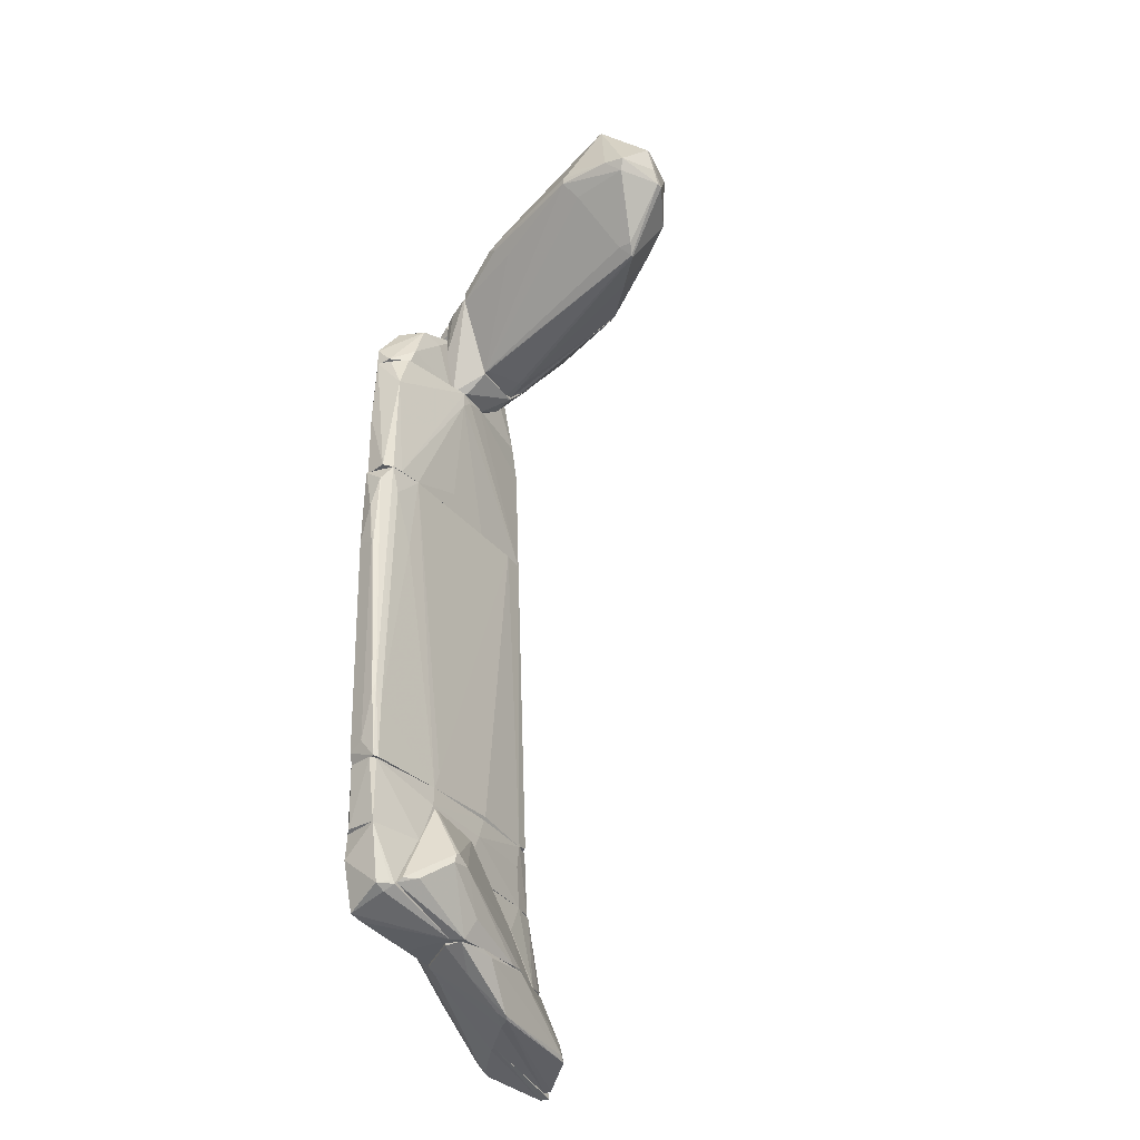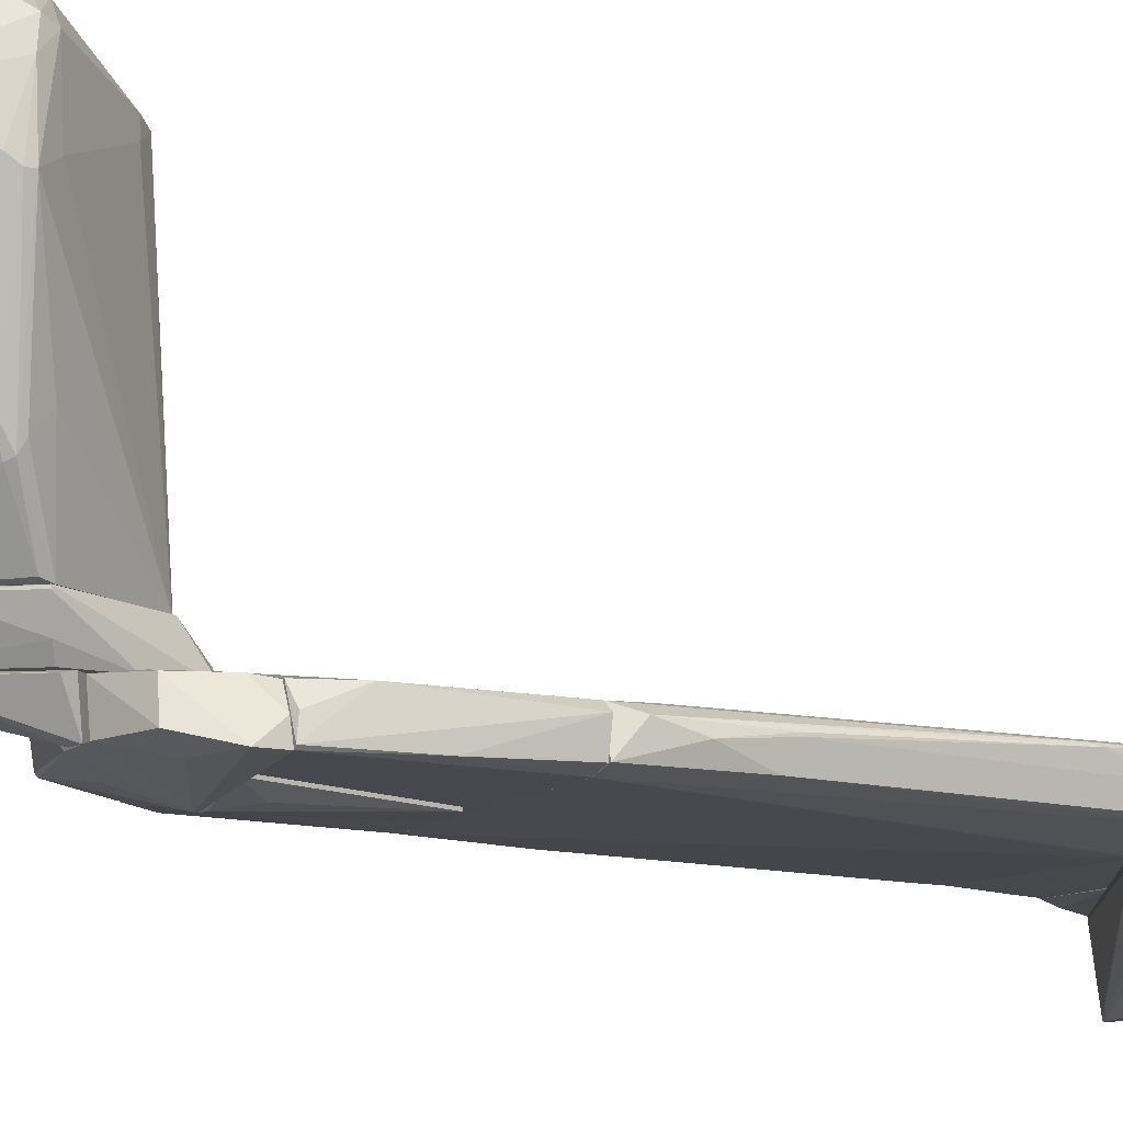
<metadata>
{"format":"obj","ext":"obj","renderer":"f3d","projection":"perspective","resolution":1024,"background":"white","views":[{"elev":-33.8,"azim":-56.6,"up":"+Y"},{"elev":-11.8,"azim":-117.8,"up":"+Z"}]}
</metadata>
<code>
o convex_0
v 2.506 -6.757 -0.4328
v -0.7014 -3.472 -0.4328
v -0.7014 -3.472 -0.51
v 4.168 -6.603 -1.051
v 2.274 -5.83 -1.399
v -1.088 -4.825 -0.4715
v 3.008 -5.598 -0.4328
v 3.433 -6.757 -1.283
v 3.627 -6.177 -1.36
v 4.206 -7.144 -0.4715
v 0.8059 -4.709 -1.167
v -0.5468 -4.478 -0.8579
v 0.8831 -6.062 -0.4328
v -0.8559 -5.018 -0.4715
v 3.627 -6.757 -1.322
v 1.115 -4.825 -1.206
v 4.09 -6.95 -0.4328
v -1.088 -4.825 -0.4328
v 4.168 -7.144 -0.6261
v 0.8831 -6.062 -0.4715
v -0.8173 -3.512 -0.51
v 3.317 -6.603 -1.36
v 4.129 -6.68 -1.128
v 2.583 -6.757 -0.5487
v 2.815 -5.907 -1.399
v -0.6241 -4.361 -0.8192
v 3.008 -5.598 -0.4715
v 3.24 -5.791 -0.51
v 4.245 -7.067 -0.51
v 3.588 -6.139 -1.322
v 3.085 -6.641 -1.205
v 0.5354 -4.4 -1.012
f 16 11 32
f 2 1 7
f 3 2 7
f 5 6 12
f 11 5 12
f 1 2 13
f 6 5 14
f 5 11 16
f 7 1 17
f 1 10 17
f 13 2 18
f 14 13 18
f 6 14 18
f 10 1 19
f 8 15 19
f 1 13 20
f 13 14 20
f 2 3 21
f 3 11 21
f 18 2 21
f 6 18 21
f 14 5 22
f 15 8 22
f 9 15 22
f 9 4 23
f 15 9 23
f 19 15 23
f 19 1 24
f 8 19 24
f 1 20 24
f 20 8 24
f 16 9 25
f 5 16 25
f 22 5 25
f 9 22 25
f 12 6 26
f 11 12 26
f 21 11 26
f 6 21 26
f 3 7 27
f 7 17 28
f 27 7 28
f 28 17 29
f 17 10 29
f 10 19 29
f 23 4 29
f 19 23 29
f 4 28 29
f 9 3 30
f 4 9 30
f 3 27 30
f 27 28 30
f 28 4 30
f 8 20 31
f 20 14 31
f 22 8 31
f 14 22 31
f 3 9 32
f 11 3 32
f 9 16 32
o convex_1
v 2.158 1.204 0.147
v -2.093 0.6236 0.06971
v -2.093 0.6236 0.1083
v 2.467 -3.472 -0.08474
v -0.5083 -3.472 0.4176
v -0.8561 -3.472 -0.4713
v 1.81 2.286 -0.3166
v -1.243 2.286 0.3402
v -1.668 2.286 -0.3166
v 2.042 -3.472 0.3402
v 1.54 2.286 0.3402
v -1.938 -3.472 0.2629
v 2.235 -3.472 -0.3553
v -1.861 -3.24 -0.278
v -1.861 2.286 0.2629
v 2.042 2.286 -0.278
v -1.977 2.286 -0.2394
v 0.9215 -3.394 0.4176
v 1.926 2.286 0.3016
v 2.274 -3.394 0.3016
v -1.861 -2.467 0.3016
v 2.467 -3.279 -0.2007
v -1.745 -3.472 -0.3166
v -0.8177 -3.278 -0.4713
v -2.054 1.976 0.147
v -2.015 0.7786 -0.2394
v 2.119 1.976 0.147
v -2.015 -2.312 0.2242
v -1.397 0.8169 0.3402
v -0.3922 -3.162 0.4176
v 2.119 0.8169 -0.3166
v -1.745 1.783 0.3016
v 2.235 -3.201 -0.3553
v -1.861 -3.472 0.3016
v -2.093 1.435 -0.007555
v 2.467 -3.163 -0.08474
v 2.081 2.286 -0.0461
v -1.977 -2.119 0.2629
v -0.7405 -3.394 -0.4713
v -1.938 -3.123 -0.007555
f 44 60 72
f 40 39 41
f 37 36 42
f 39 40 43
f 36 38 45
f 40 41 47
f 39 43 48
f 47 41 49
f 37 42 50
f 42 43 50
f 43 42 51
f 48 43 51
f 42 36 52
f 51 42 52
f 36 45 54
f 38 36 55
f 41 38 55
f 36 44 55
f 44 46 55
f 41 39 56
f 38 41 56
f 47 49 57
f 49 41 58
f 41 55 58
f 55 46 58
f 52 33 59
f 51 52 59
f 35 34 60
f 57 35 60
f 37 40 61
f 53 37 61
f 40 37 62
f 43 40 62
f 37 50 62
f 50 43 62
f 39 48 63
f 48 54 63
f 40 47 64
f 47 53 64
f 61 40 64
f 53 61 64
f 54 45 65
f 39 63 65
f 63 54 65
f 36 37 66
f 44 36 66
f 37 53 66
f 34 35 67
f 35 57 67
f 57 49 67
f 58 34 67
f 49 58 67
f 33 52 68
f 52 36 68
f 36 54 68
f 59 33 68
f 54 59 68
f 48 51 69
f 54 48 69
f 51 59 69
f 59 54 69
f 53 47 70
f 47 57 70
f 60 44 70
f 57 60 70
f 44 66 70
f 66 53 70
f 45 38 71
f 56 39 71
f 38 56 71
f 65 45 71
f 39 65 71
f 46 44 72
f 34 58 72
f 58 46 72
f 60 34 72
o convex_2
v 1.347 7.117 0.9586
v -0.8947 6.499 0.92
v -0.8947 6.499 0.9587
v 0.3804 4.876 0.3789
v 0.2259 7.465 0.3789
v 0.6509 5.147 0.9587
v -0.3923 4.876 0.3789
v 1.347 6.537 0.5722
v 0.07147 7.697 0.9587
v -0.6242 6.344 0.3789
v -0.199 5.185 0.9587
v 1.037 6.846 0.3789
v 1.385 6.113 0.9586
v 1.076 7.503 0.92
v 0.7281 5.07 0.5723
v 0.3804 7.62 0.4563
v -0.3151 7.349 0.92
v 0.5348 7.774 0.9587
v -0.199 4.876 0.5723
v -0.6242 5.649 0.3789
v 0.96 6.113 0.3789
v 1.54 6.499 0.92
v 1.385 6.731 0.6496
v 1.192 5.726 0.9586
v -0.7403 6.421 0.5723
v 1.115 7.31 0.7654
v 0.1871 7.658 0.6496
v 0.3804 4.876 0.4949
f 78 91 100
f 75 74 79
f 77 76 79
f 75 78 81
f 77 79 82
f 78 75 83
f 75 79 83
f 76 77 84
f 73 78 85
f 84 77 88
f 74 75 89
f 75 81 89
f 78 73 90
f 81 78 90
f 73 86 90
f 86 88 90
f 79 76 91
f 78 83 91
f 83 79 91
f 79 74 92
f 82 79 92
f 76 84 93
f 84 80 93
f 87 76 93
f 80 87 93
f 73 85 94
f 87 80 94
f 85 87 94
f 80 84 95
f 73 94 95
f 94 80 95
f 85 78 96
f 78 87 96
f 87 85 96
f 77 82 97
f 74 89 97
f 89 77 97
f 92 74 97
f 82 92 97
f 86 73 98
f 84 88 98
f 88 86 98
f 95 84 98
f 73 95 98
f 88 77 99
f 89 81 99
f 77 89 99
f 81 90 99
f 90 88 99
f 76 87 100
f 87 78 100
f 91 76 100
o convex_3
v 0.3804 6.885 3.896
v 0.4962 5.146 0.9587
v -0.1994 5.224 0.9591
v 0.5349 7.813 0.9977
v -1.9 7.078 5.093
v -1.32 6.963 1.81
v -1.475 8.431 4.398
v -0.8561 5.765 4.63
v -0.7789 7.31 5.287
v 0.6121 7.929 2.157
v 0.6121 6.035 3.316
v -1.938 7.078 3.857
v -0.3153 7.388 0.9591
v -0.8948 6.461 0.9591
v -0.4698 6.577 5.055
v 0.6121 5.146 0.9977
v -1.397 7.001 5.441
v 0.0323 7.735 0.9977
v -1.049 5.92 4.475
v -1.552 7.388 5.403
v 0.6121 7.929 1.345
v -1.359 8.393 4.437
v -1.281 6.77 5.441
v 0.6121 6.769 3.471
v -1.9 7.349 3.973
v 0.6121 7.735 0.9587
v -1.822 6.886 5.016
v -1.475 8.431 4.359
v 0.2645 6.769 4.128
v -1.359 7.195 2.196
v 0.4575 5.185 1.345
v -0.7402 7.31 5.248
v -0.9335 6.615 0.9977
v 0.6121 7.967 1.655
v -0.8948 5.765 4.63
v -1.745 6.808 4.05
v -1.165 6.77 5.441
v 0.1871 6.924 4.205
v -0.1607 6.422 4.591
v -1.938 7.117 4.746
v -1.32 6.654 2.234
v -0.1994 5.881 4.05
v -1.397 8.431 4.398
v -1.049 5.92 4.707
v -1.436 7.388 5.403
v 0.3804 5.185 1.345
v -1.938 7.195 3.857
v -1.243 7.04 1.771
v -0.3927 6.692 4.978
v -1.359 6.886 1.964
v -0.1994 5.224 1.036
f 146 135 151
f 102 103 114
f 110 111 116
f 107 105 120
f 105 117 120
f 110 116 121
f 104 118 121
f 107 120 122
f 117 105 123
f 110 101 124
f 111 110 124
f 102 114 126
f 114 113 126
f 116 102 126
f 118 104 126
f 113 118 126
f 104 121 126
f 121 116 126
f 123 105 127
f 121 118 128
f 125 107 128
f 124 101 129
f 111 124 129
f 125 128 130
f 116 111 131
f 110 122 132
f 122 109 132
f 114 106 133
f 113 114 133
f 110 121 134
f 119 103 135
f 108 123 135
f 131 108 135
f 112 103 136
f 103 119 136
f 127 112 136
f 119 127 136
f 108 115 137
f 115 109 137
f 123 108 137
f 117 123 137
f 101 110 138
f 129 101 138
f 110 132 138
f 115 108 139
f 129 115 139
f 111 129 139
f 105 107 140
f 107 125 140
f 127 105 140
f 112 127 140
f 103 112 141
f 114 103 141
f 108 131 142
f 131 111 142
f 139 108 142
f 111 139 142
f 107 122 143
f 122 110 143
f 128 107 143
f 121 128 143
f 110 134 143
f 134 121 143
f 127 119 144
f 123 127 144
f 119 135 144
f 135 123 144
f 120 117 145
f 109 122 145
f 122 120 145
f 137 109 145
f 117 137 145
f 102 116 146
f 116 131 146
f 131 135 146
f 106 112 147
f 130 106 147
f 125 130 147
f 140 125 147
f 112 140 147
f 118 113 148
f 128 118 148
f 106 130 148
f 130 128 148
f 133 106 148
f 113 133 148
f 109 115 149
f 115 129 149
f 132 109 149
f 129 138 149
f 138 132 149
f 112 106 150
f 106 114 150
f 141 112 150
f 114 141 150
f 103 102 151
f 135 103 151
f 102 146 151
o convex_4
v 2.815 -6.526 0.4948
v 0.7673 -6.023 -0.4327
v 0.574 -6.023 -0.394
v 4.013 -7.105 -0.4326
v 3.317 -5.985 -0.4327
v 0.033 -6.023 0.6494
v 1.54 -6.796 0.4948
v 1.656 -5.985 0.6881
v 3.317 -6.951 0.4175
v 2.467 -6.757 -0.4327
v 2.738 -5.985 0.3402
v 4.09 -7.028 -0.3553
v 0.033 -5.985 0.3402
v 0.7673 -6.062 0.7268
v 0.574 -5.985 -0.394
v 1.772 -6.796 0.2243
v 0.6125 -6.333 0.3789
v 3.201 -6.68 0.4175
v 1.463 -6.757 0.5334
v 3.201 -6.873 0.4562
v 3.975 -7.105 -0.278
v 2.97 -5.985 0.06976
v 0.5355 -5.985 0.7268
v 1.386 -6.719 0.4175
v 0.033 -6.023 0.3402
f 168 157 176
f 154 153 161
f 156 155 161
f 153 156 161
f 159 152 162
f 156 159 162
f 155 156 163
f 159 156 164
f 153 154 166
f 156 153 166
f 154 164 166
f 164 156 166
f 155 158 167
f 154 161 167
f 161 155 167
f 162 152 169
f 160 163 169
f 158 160 170
f 165 157 170
f 168 158 170
f 157 168 170
f 152 159 171
f 159 165 171
f 169 152 171
f 160 169 171
f 170 160 171
f 165 170 171
f 158 155 172
f 160 158 172
f 163 160 172
f 155 163 172
f 156 162 173
f 163 156 173
f 162 169 173
f 169 163 173
f 164 157 174
f 159 164 174
f 157 165 174
f 165 159 174
f 154 167 175
f 167 158 175
f 168 154 175
f 158 168 175
f 164 154 176
f 157 164 176
f 154 168 176
o convex_5
v 0.7669 2.828 -0.3168
v -0.6631 4.837 -0.3554
v -0.6631 4.837 -0.3168
v 0.6507 4.837 -0.3168
v 0.03261 4.876 -0.5486
v 0.187 2.48 -0.3554
v 0.7669 2.364 -0.3554
v 0.187 2.48 -0.3168
v -0.2378 4.412 -0.4713
v 0.5348 4.876 -0.3941
v -0.04466 4.837 -0.5486
f 182 185 187
f 179 177 180
f 178 179 181
f 179 178 182
f 180 177 183
f 177 179 184
f 179 182 184
f 182 183 184
f 183 177 184
f 182 178 185
f 179 180 186
f 181 179 186
f 183 181 186
f 180 183 186
f 178 181 187
f 181 183 187
f 183 182 187
f 185 178 187
o convex_6
v -2.016 2.286 0.147
v 1.694 4.876 -0.0461
v 1.694 4.876 -0.2393
v 2.081 2.286 0.147
v -0.2377 4.876 0.5335
v -1.784 4.876 -0.3167
v 1.81 2.286 -0.3167
v -1.668 2.286 -0.3167
v 1.926 2.286 0.3015
v -1.59 4.876 0.2629
v 1.656 4.876 0.3015
v -1.243 2.286 0.3402
v 1.888 4.45 -0.278
v -1.822 4.218 0.2629
v 1.153 4.876 -0.3167
v -1.938 2.286 -0.2394
v -1.668 2.286 0.3015
v 2.042 2.286 -0.278
v -0.0444 4.759 0.5335
v 0.6895 2.286 0.3402
v 1.81 4.257 0.3015
v -1.822 4.876 -0.278
v -0.2377 4.605 0.5335
v -0.2377 2.635 0.3788
v 0.3029 4.876 0.4948
v -1.899 3.562 -0.278
v -1.861 2.286 0.2629
v 1.888 4.412 -0.162
v -1.784 4.837 -0.007487
f 209 201 216
f 189 190 192
f 192 190 193
f 191 188 194
f 193 194 195
f 194 188 195
f 188 191 196
f 192 193 197
f 189 192 198
f 188 196 199
f 190 189 200
f 189 198 200
f 192 197 201
f 193 190 202
f 194 193 202
f 190 200 202
f 200 194 202
f 195 188 203
f 188 199 204
f 192 201 204
f 191 194 205
f 200 191 205
f 194 200 205
f 199 196 207
f 196 191 208
f 197 193 209
f 188 201 209
f 204 199 210
f 192 204 210
f 206 192 210
f 196 206 210
f 207 196 210
f 207 210 211
f 199 207 211
f 210 199 211
f 198 192 212
f 192 206 212
f 206 196 212
f 196 208 212
f 208 198 212
f 193 195 213
f 203 188 213
f 195 203 213
f 209 193 213
f 188 209 213
f 201 188 214
f 188 204 214
f 204 201 214
f 191 200 215
f 200 198 215
f 208 191 215
f 198 208 215
f 201 197 216
f 197 209 216
o convex_7
v -1.784 4.876 -0.3166
v 0.8436 6.035 0.3789
v 0.8436 5.958 0.3789
v 1.656 4.914 -0.2394
v -0.4696 4.876 0.3789
v -0.5854 6.035 -0.162
v -1.243 5.765 0.3016
v 1.656 4.876 0.3016
v 0.03225 4.876 -0.5486
v 1.308 5.726 -0.162
v -1.552 4.876 0.263
v -1.784 5.224 -0.3166
v -0.4696 6.035 0.3789
v -1.397 5.803 -0.162
v 1.385 5.687 0.3016
v -0.0447 6.035 -0.162
v 0.4187 4.876 0.3789
v -0.8557 5.687 0.3789
v 0.03225 4.914 -0.5486
v -1.784 4.914 -0.04626
v 1.694 4.876 -0.2007
v -1.474 5.146 0.3016
v 0.3414 5.571 -0.3166
v 1.308 5.765 -0.1233
v -1.049 5.455 -0.3166
f 235 228 241
f 219 218 221
f 218 219 224
f 221 217 224
f 224 217 225
f 217 221 227
f 225 217 228
f 221 218 229
f 218 222 229
f 223 229 230
f 228 223 230
f 229 222 230
f 218 224 231
f 222 218 232
f 219 221 233
f 224 219 233
f 221 224 233
f 221 229 234
f 229 223 234
f 220 225 235
f 226 220 235
f 225 228 235
f 222 232 235
f 217 227 236
f 223 228 236
f 228 217 236
f 225 220 237
f 224 225 237
f 220 226 237
f 231 224 237
f 227 221 238
f 221 234 238
f 234 223 238
f 236 227 238
f 223 236 238
f 232 226 239
f 226 235 239
f 235 232 239
f 218 231 240
f 232 218 240
f 226 232 240
f 237 226 240
f 231 237 240
f 228 230 241
f 230 222 241
f 222 235 241
o convex_8
v 0.9214 6.19 0.3402
v 0.2644 7.388 0.3789
v 0.4576 7.349 0.3789
v -0.2377 6.074 -0.1621
v -0.5857 6.151 0.3789
v 0.8442 6.924 0.2243
v 0.8828 6.035 0.3789
v -0.4309 6.035 -0.1621
v 0.1872 7.388 0.3402
v -0.6243 6.306 0.3402
v -0.4698 6.035 0.3789
v 0.9987 6.847 0.3789
v 0.6896 6.035 0.2243
f 249 245 254
f 244 243 246
f 244 246 248
f 245 249 250
f 243 244 250
f 244 247 250
f 247 245 250
f 246 243 251
f 249 246 251
f 250 249 251
f 243 250 251
f 248 246 252
f 246 249 252
f 249 248 252
f 242 247 253
f 247 244 253
f 248 242 253
f 244 248 253
f 247 242 254
f 245 247 254
f 242 248 254
f 248 249 254
o convex_9
v 0.6124 6.229 3.316
v 0.6124 5.185 0.9587
v 0.6124 7.581 0.9587
v 1.656 6.499 1.191
v 1.269 7.581 2.002
v 0.6124 7.581 2.427
v 1.269 7.349 0.9587
v 0.651 6.769 3.393
v 1.501 6.345 1.616
v 0.651 6.035 3.239
v 1.115 5.649 0.9587
v 1.269 7.581 1.114
v 0.7284 5.263 1.152
v 1.54 6.422 0.9589
v 1.656 6.422 1.307
v 0.651 7.349 2.775
v 1.308 7.581 1.925
v 1.424 6.499 1.809
v 0.651 6.229 3.316
v 0.6124 6.769 3.393
f 262 270 274
f 257 256 255
f 259 257 260
f 257 255 260
f 256 257 261
f 255 256 264
f 256 261 265
f 257 259 266
f 261 257 266
f 258 261 266
f 263 264 267
f 264 256 267
f 256 265 267
f 265 263 267
f 261 258 268
f 265 261 268
f 265 268 269
f 263 265 269
f 268 258 269
f 259 260 270
f 262 259 270
f 259 262 271
f 258 266 271
f 266 259 271
f 269 258 271
f 269 271 272
f 263 269 272
f 271 262 272
f 263 272 273
f 262 255 273
f 264 263 273
f 255 264 273
f 272 262 273
f 260 255 274
f 255 262 274
f 270 260 274
o convex_10
v 1.772 9.204 2.543
v 0.6123 7.581 0.9589
v 0.6123 7.736 0.9589
v 0.6123 7.581 2.234
v 1.308 7.581 1.268
v 1.269 7.581 2.041
v 1.501 9.05 2.814
v 0.6897 8.084 1.577
v 1.772 9.359 2.427
v 0.6123 7.929 2.157
v 1.346 7.813 1.268
v 1.578 8.972 2.814
v 0.8829 7.659 2.311
v 1.346 7.659 1.963
v 1.81 9.32 2.388
v 0.8829 7.62 0.9589
v 1.81 9.243 2.388
v 1.617 9.204 2.311
v 1.385 8.934 2.659
v 0.6123 7.968 1.423
f 282 292 294
f 277 276 278
f 278 276 279
f 278 279 280
f 281 275 283
f 277 278 284
f 278 281 284
f 275 281 286
f 281 278 286
f 278 280 287
f 280 286 287
f 286 278 287
f 280 279 288
f 275 286 288
f 286 280 288
f 283 275 289
f 277 283 289
f 276 277 290
f 279 276 290
f 285 279 290
f 277 289 290
f 289 285 290
f 279 285 291
f 275 288 291
f 288 279 291
f 289 275 291
f 285 289 291
f 281 283 292
f 283 277 292
f 284 281 293
f 282 284 293
f 292 282 293
f 281 292 293
f 277 284 294
f 284 282 294
f 292 277 294
o convex_11
v 0.1875 -5.636 0.8426
v -0.5469 -3.936 0.5335
v -0.5469 -3.936 0.4949
v 2.158 -5.946 0.4949
v -1.475 -5.559 0.4949
v -0.5469 -4.825 0.9973
v 0.3802 -4.091 0.5335
v 0.07152 -5.984 0.6882
v 1.617 -5.946 0.6882
v -1.204 -5.443 0.7269
v -0.04441 -5.984 0.4949
v -0.315 -4.979 0.9973
v 1.578 -5.289 0.5335
v -0.6628 -5.018 0.9973
v -0.6244 -3.936 0.5335
v 1.385 -5.984 0.7269
v 0.3802 -4.091 0.4949
v -1.436 -5.482 0.5722
v -0.6244 -4.864 0.9973
v 2.158 -5.984 0.5335
f 310 305 314
f 297 298 299
f 297 296 301
f 296 300 301
f 299 302 304
f 299 298 305
f 302 299 305
f 301 300 306
f 301 306 307
f 306 303 307
f 302 295 308
f 304 302 308
f 306 300 308
f 295 306 308
f 296 297 309
f 297 299 309
f 300 296 309
f 295 302 310
f 302 305 310
f 306 295 310
f 303 306 310
f 298 297 311
f 297 301 311
f 307 298 311
f 301 307 311
f 299 304 312
f 309 299 312
f 309 312 313
f 308 300 313
f 304 308 313
f 300 309 313
f 312 304 313
f 305 298 314
f 298 307 314
f 307 303 314
f 303 310 314
o convex_12
v -1.591 -5.559 0.4562
v 2.699 -4.632 -0.2007
v 2.699 -4.632 -0.2781
v 3.279 -5.984 -0.4327
v -1.745 -4.632 -0.3166
v 2.003 -4.632 0.3788
v 2.274 -5.984 0.4949
v -1.552 -5.907 -0.3166
v -0.9721 -4.632 0.4949
v -1.088 -4.632 -0.4327
v -0.04443 -5.984 0.4949
v -1.9 -4.632 0.3016
v 0.7282 -5.984 -0.4327
v 2.699 -5.907 0.3403
v 2.39 -4.632 -0.3939
v -1.784 -5.637 0.3403
v 2.39 -4.671 0.3016
v 0.458 -4.671 0.4949
v -1.784 -5.096 -0.3166
v 2.622 -5.018 -0.4327
v -1.513 -5.598 0.4949
v 3.202 -5.946 -0.2781
v -1.126 -4.864 -0.4327
v 1.617 -5.212 0.4949
v -1.281 -5.946 -0.3166
v -1.591 -5.714 0.3403
v 1.114 -4.632 -0.4327
v -0.08295 -5.984 -0.3553
v 2.545 -5.984 0.4175
f 336 328 343
f 317 316 318
f 316 317 319
f 316 319 320
f 320 319 323
f 319 317 324
f 318 321 325
f 321 323 325
f 323 319 326
f 324 318 327
f 318 325 327
f 324 317 329
f 315 326 330
f 316 320 331
f 320 321 331
f 320 323 332
f 323 321 332
f 326 319 333
f 322 330 333
f 330 326 333
f 317 318 334
f 318 324 334
f 329 317 334
f 325 323 335
f 326 315 335
f 323 326 335
f 315 330 335
f 318 316 336
f 316 331 336
f 331 328 336
f 319 324 337
f 324 327 337
f 327 322 337
f 333 319 337
f 322 333 337
f 321 320 338
f 320 332 338
f 332 321 338
f 325 322 339
f 322 327 339
f 322 325 340
f 330 322 340
f 325 335 340
f 335 330 340
f 324 329 341
f 334 324 341
f 329 334 341
f 327 325 342
f 325 339 342
f 339 327 342
f 321 318 343
f 331 321 343
f 328 331 343
f 318 336 343
o convex_13
v -1.938 -3.472 0.1856
v 2.467 -3.472 -0.08475
v 2.661 -4.554 -0.162
v -0.9719 -3.472 -0.4327
v -0.9332 -4.632 0.4949
v -1.745 -4.632 -0.3166
v 2.042 -3.472 0.3403
v 2.351 -4.632 -0.3939
v 2.351 -4.632 0.3015
v 2.235 -3.472 -0.3553
v -0.5087 -3.472 0.4175
v -1.9 -4.632 0.3016
v 0.6506 -3.898 0.4949
v -1.088 -4.632 -0.4327
v -1.861 -3.472 -0.2393
v -1.9 -3.511 0.3016
v 2.003 -4.632 0.3788
v -0.6239 -3.859 0.4949
v 2.313 -3.472 0.2629
v 1.037 -4.593 -0.4326
v 0.303 -4.632 0.4949
v 2.661 -4.632 -0.278
v -1.745 -3.472 -0.3166
v 0.8829 -3.472 0.4174
v -1.822 -4.593 -0.2393
v -0.4312 -3.472 -0.4327
v 2.274 -4.323 -0.3939
v 2.467 -3.472 -0.2007
v 1.926 -3.898 0.3788
f 356 360 372
f 344 345 347
f 345 344 350
f 348 349 351
f 348 351 352
f 347 345 353
f 350 344 354
f 349 348 355
f 351 349 357
f 344 347 358
f 354 344 359
f 344 355 359
f 355 348 359
f 348 352 360
f 348 356 361
f 354 359 361
f 359 348 361
f 346 345 362
f 345 350 362
f 352 346 362
f 350 352 362
f 351 357 363
f 356 348 364
f 348 360 364
f 360 356 364
f 346 352 365
f 352 351 365
f 351 353 365
f 347 357 366
f 357 349 366
f 358 347 366
f 349 358 366
f 350 354 367
f 356 350 367
f 361 356 367
f 354 361 367
f 355 344 368
f 349 355 368
f 344 358 368
f 358 349 368
f 347 353 369
f 357 347 369
f 363 357 369
f 363 369 370
f 353 351 370
f 351 363 370
f 369 353 370
f 345 346 371
f 353 345 371
f 346 365 371
f 365 353 371
f 352 350 372
f 350 356 372
f 360 352 372

</code>
